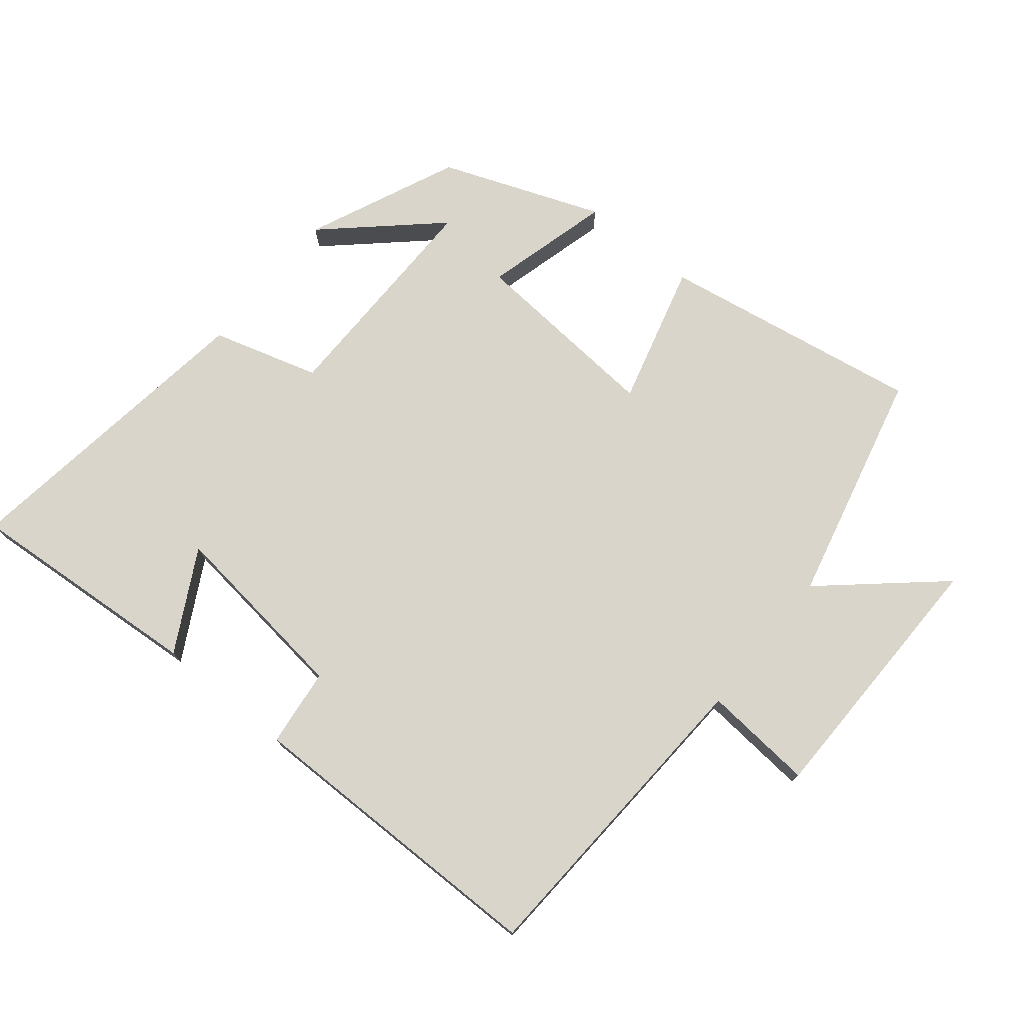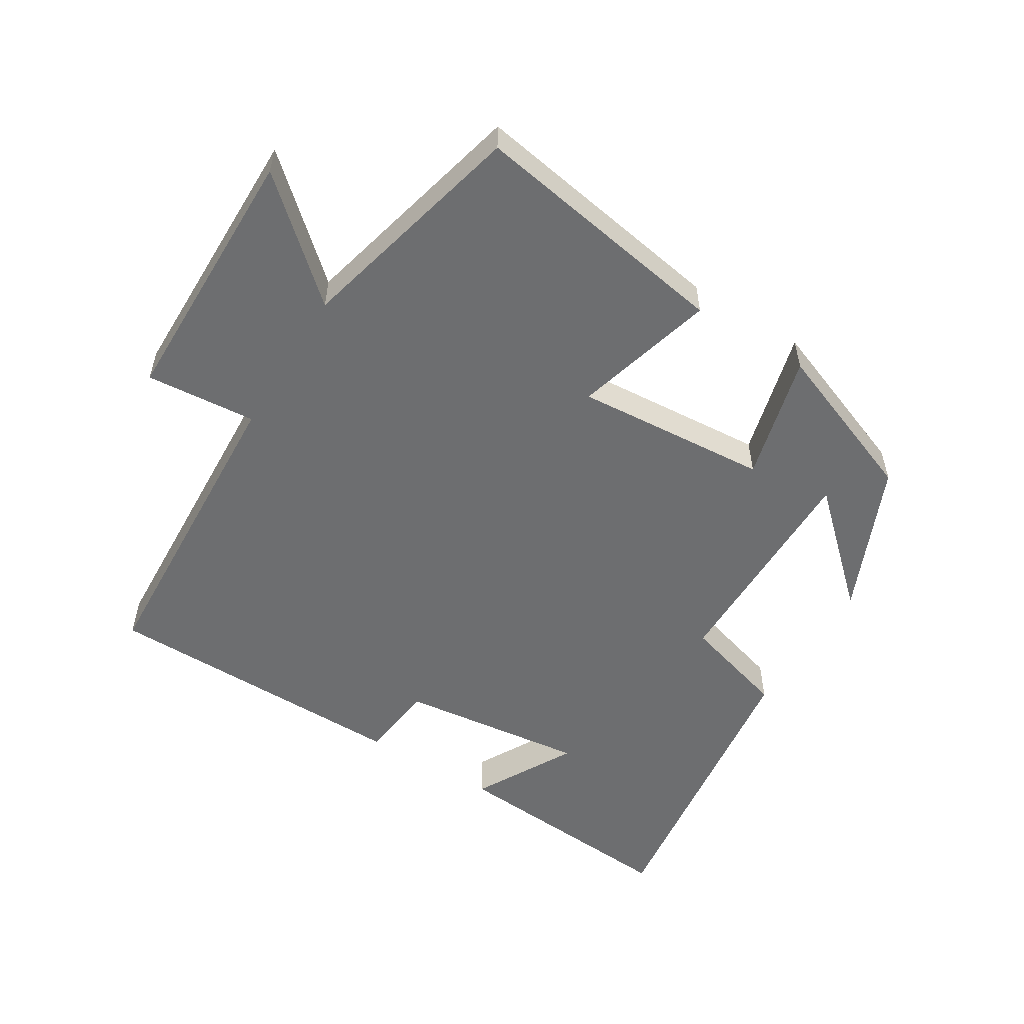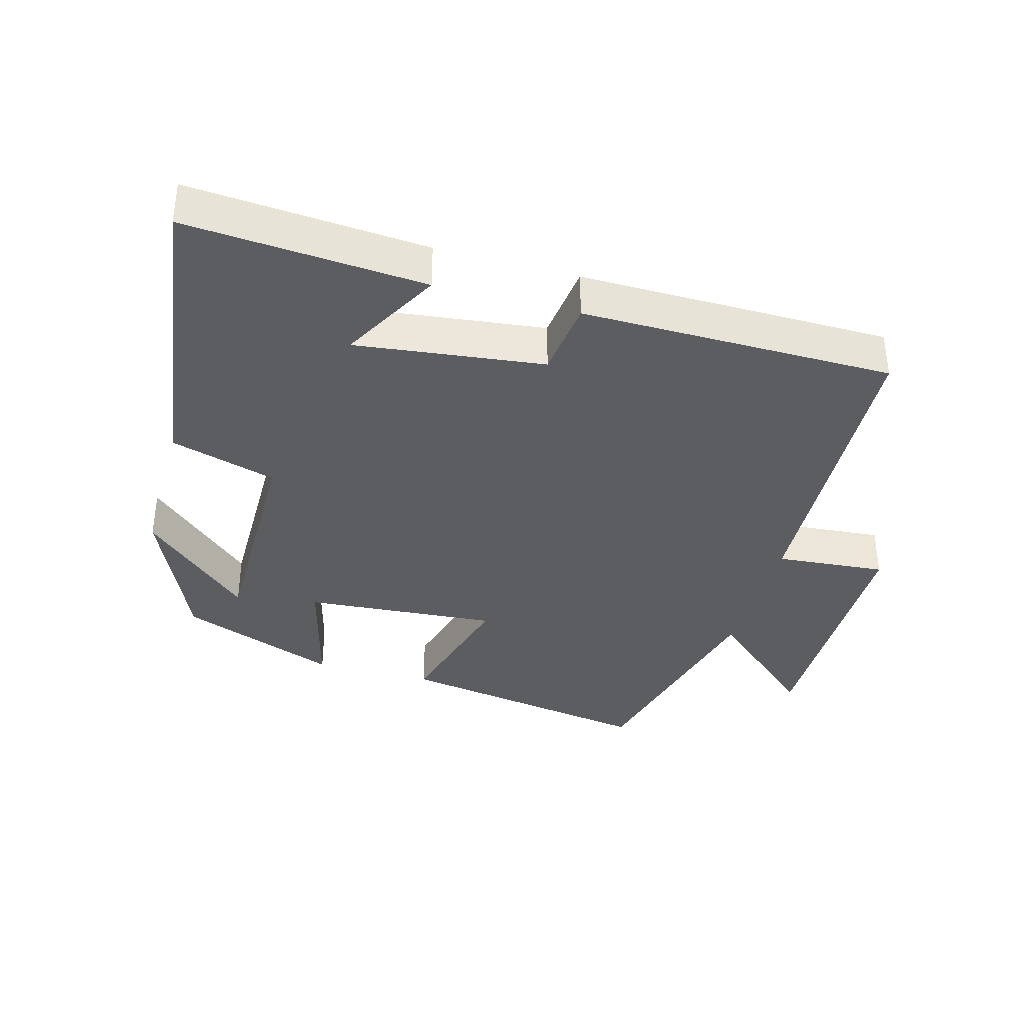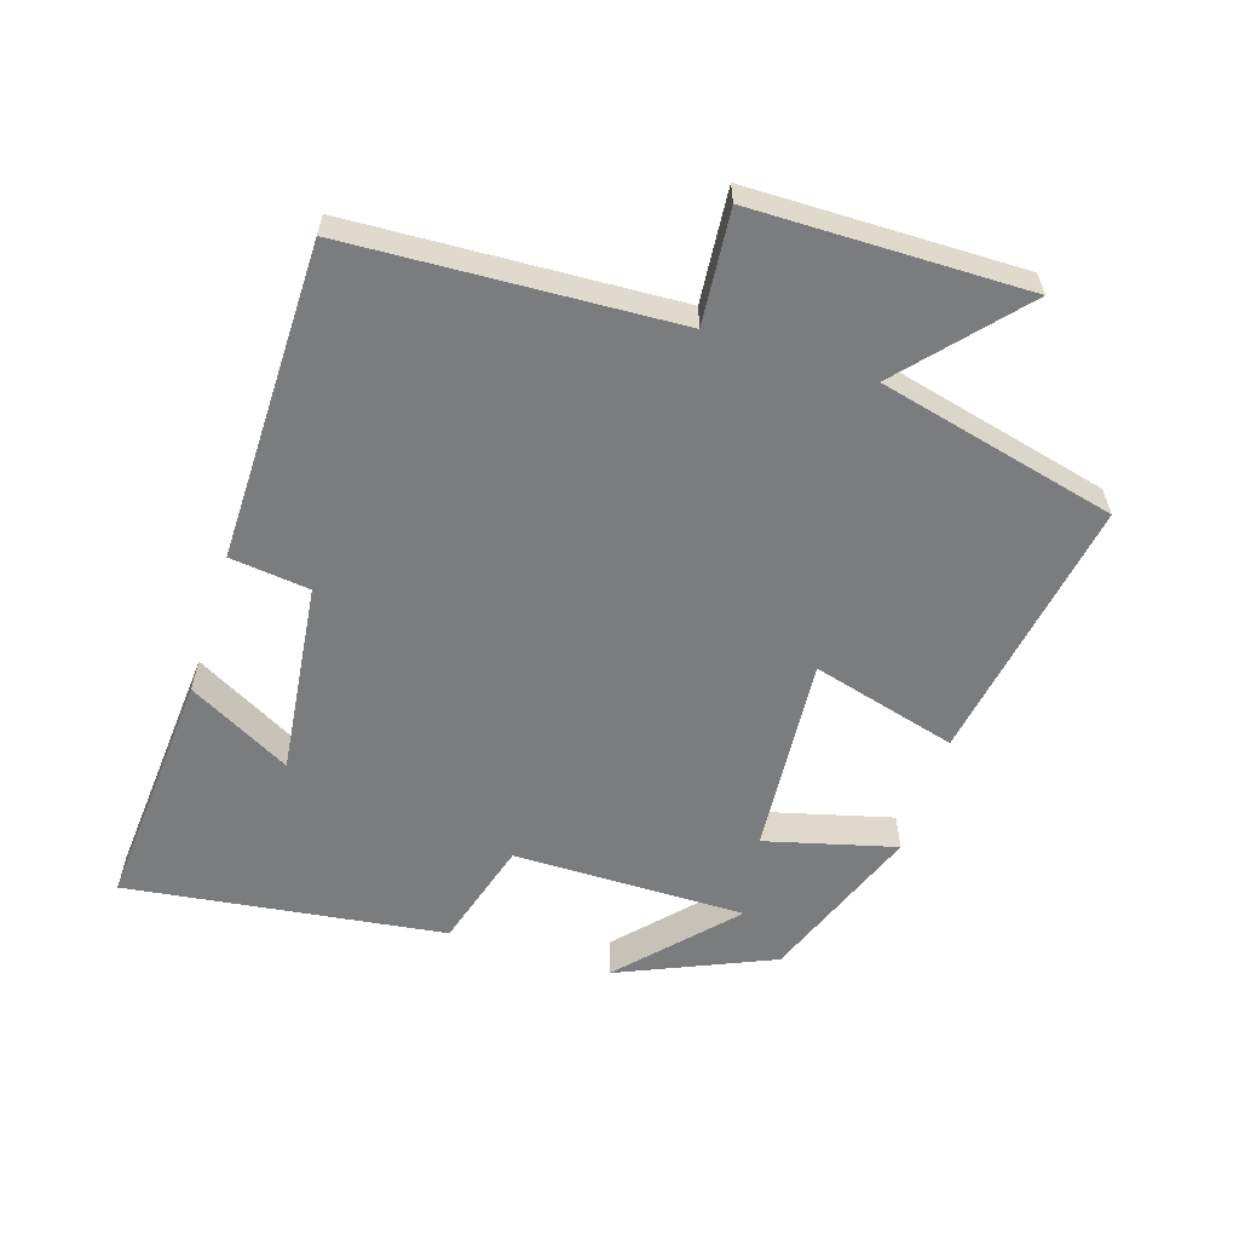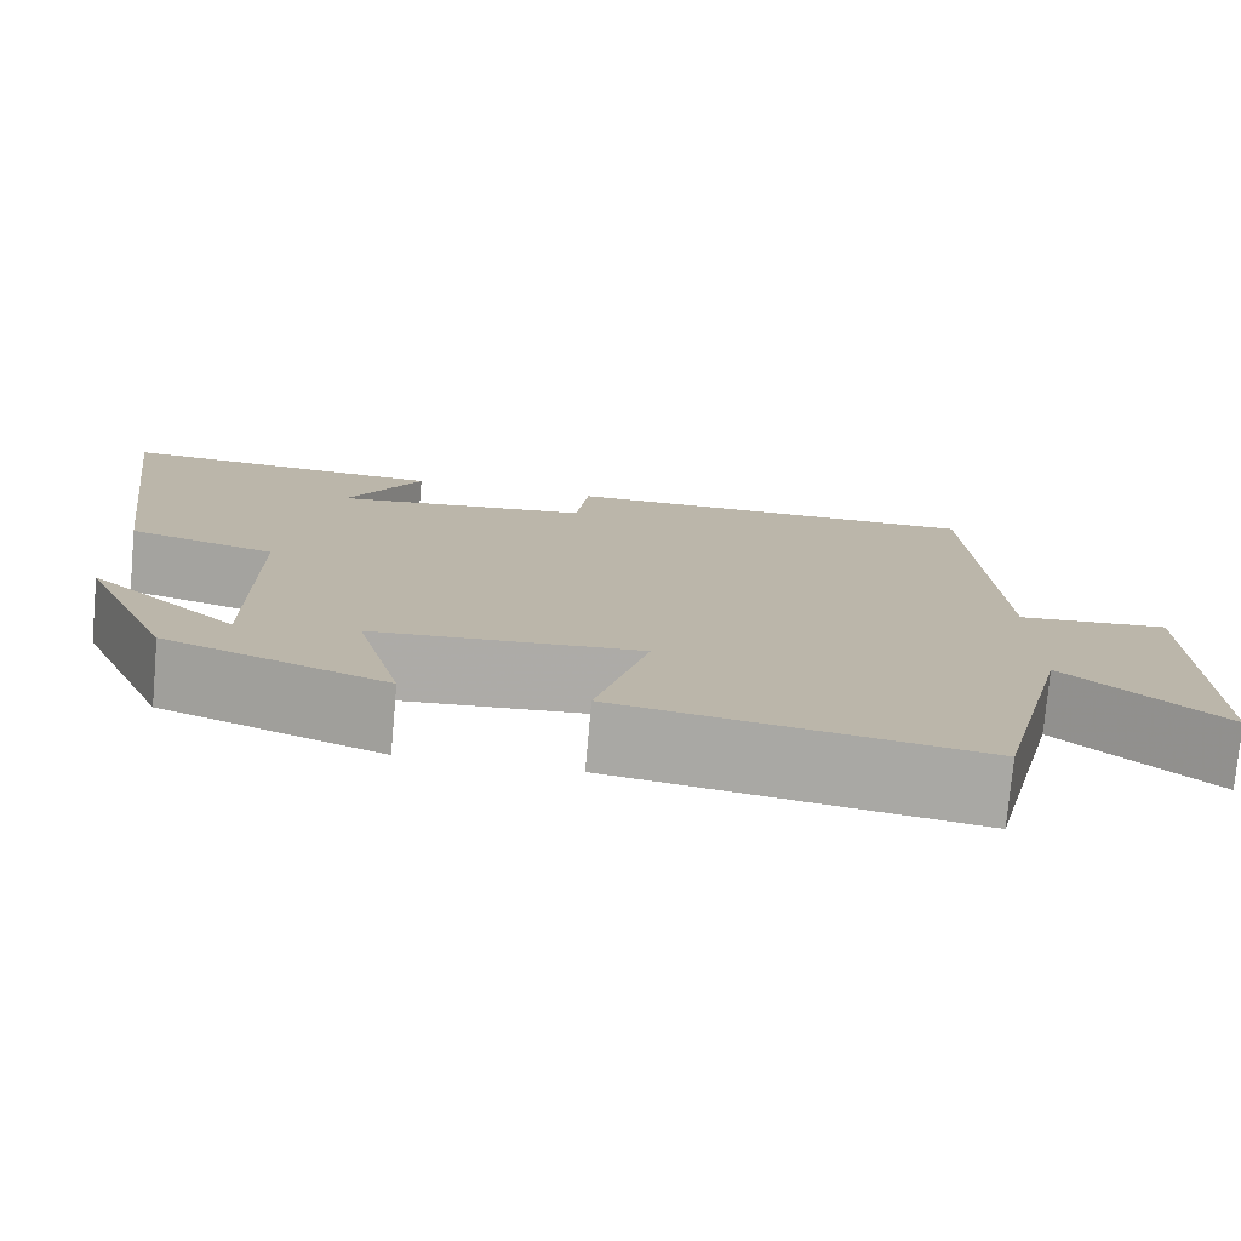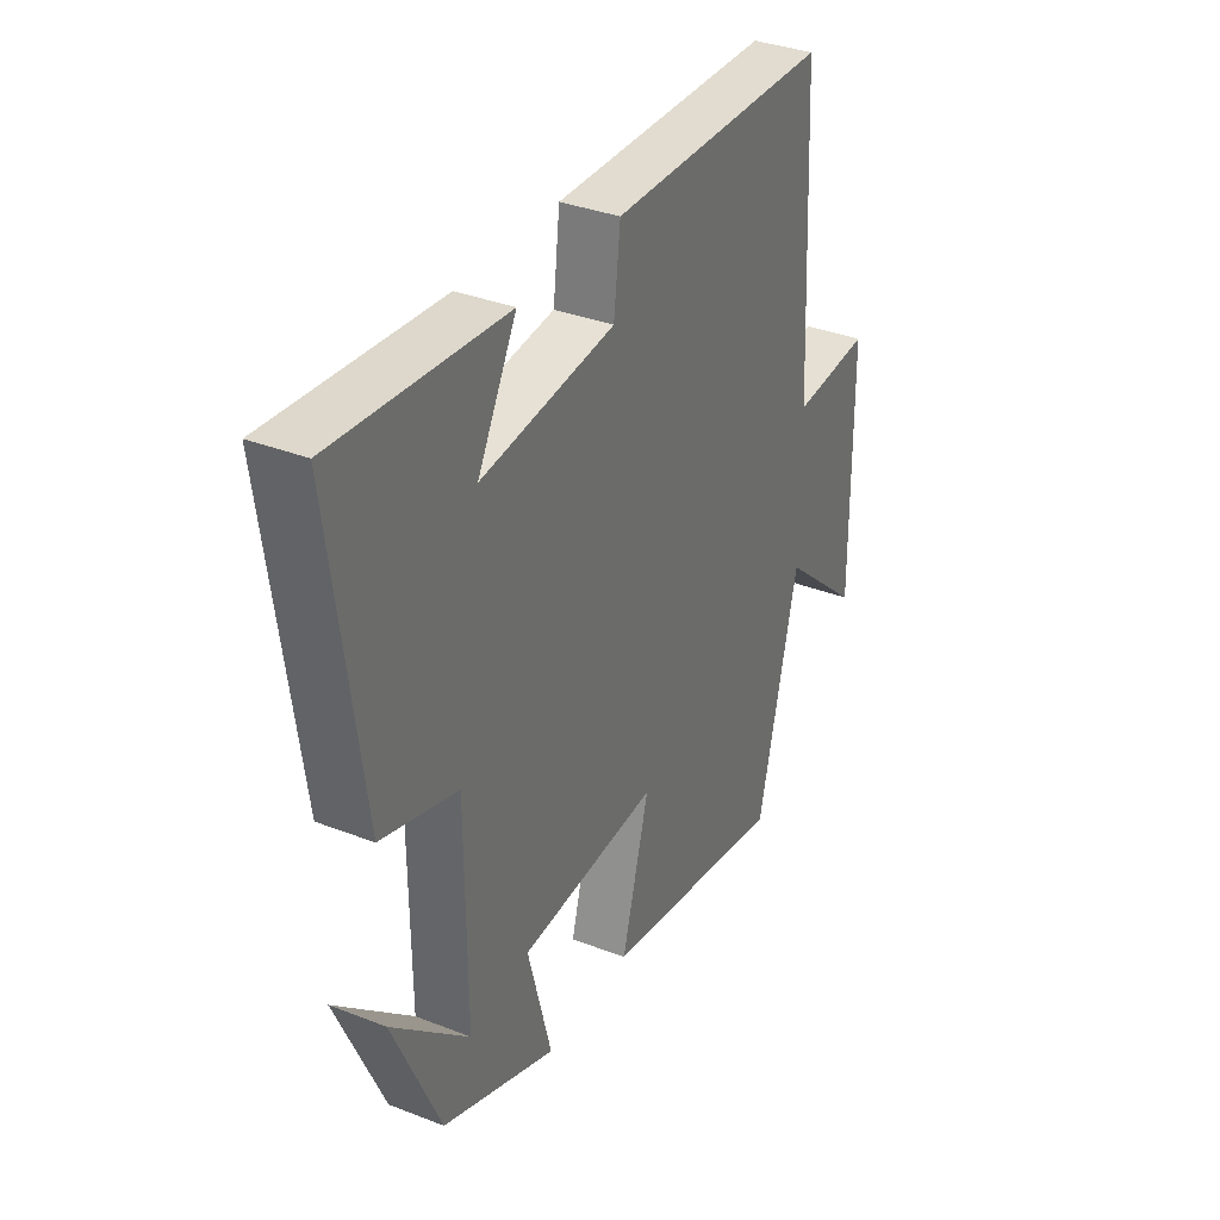
<metadata>
{"format":"obj","ext":"obj","renderer":"f3d","projection":"perspective","resolution":1024,"background":"white","views":[{"elev":74.7,"azim":39.3,"up":"+Y"},{"elev":-54.3,"azim":148.3,"up":"+Y"},{"elev":-36.5,"azim":-15.5,"up":"+Y"},{"elev":-58.7,"azim":72.3,"up":"+Y"},{"elev":-76.5,"azim":-5.2,"up":"+Z"},{"elev":34.7,"azim":-62.4,"up":"+Z"}]}
</metadata>
<code>
v -0.401 0.07 -0.408
v -0.5 0.07 -0.181
v -0.338 0.07 -0.33
v -0.34 0.07 0.012
v -0.5 0.07 0.059
v -0.563 0.07 0.527
v -0.205 0.07 0.5
v -0.287 0.07 0.349
v -0.005 0.07 0.383
v 0.009 0.07 0.5
v 0.476 0.07 0.496
v 0.5 0.07 0.02
v 0.666 0.07 0.034
v 0.67 0.07 -0.366
v 0.5 0.07 -0.216
v 0.415 0.07 -0.566
v 0.023 0.07 -0.5
v 0.081 0.07 -0.287
v -0.211 0.07 -0.309
v -0.161 0.07 -0.5
v -0.401 0 -0.408
v -0.5 0 -0.181
v -0.338 0 -0.33
v -0.34 0 0.012
v -0.5 0 0.059
v -0.563 0 0.527
v -0.205 0 0.5
v -0.287 0 0.349
v -0.005 0 0.383
v 0.009 0 0.5
v 0.476 0 0.496
v 0.5 0 0.02
v 0.666 0 0.034
v 0.67 0 -0.366
v 0.5 0 -0.216
v 0.415 0 -0.566
v 0.023 0 -0.5
v 0.081 0 -0.287
v -0.211 0 -0.309
v -0.161 0 -0.5
f 19 20 1
f 15 16 17 18
f 15 18 19
f 12 13 14 15
f 11 12 15
f 10 11 15
f 9 10 15
f 8 9 15 19
f 5 6 7 8
f 4 5 8
f 3 4 8 19
f 1 2 3
f 1 3 19
f 21 40 39
f 38 37 36 35
f 39 38 35
f 35 34 33 32
f 35 32 31
f 35 31 30
f 35 30 29
f 39 35 29 28
f 28 27 26 25
f 28 25 24
f 39 28 24 23
f 23 22 21
f 39 23 21
f 1 21 22 2
f 2 22 23 3
f 3 23 24 4
f 4 24 25 5
f 5 25 26 6
f 6 26 27 7
f 7 27 28 8
f 8 28 29 9
f 9 29 30 10
f 10 30 31 11
f 11 31 32 12
f 12 32 33 13
f 13 33 34 14
f 14 34 35 15
f 15 35 36 16
f 16 36 37 17
f 17 37 38 18
f 18 38 39 19
f 19 39 40 20
f 20 40 21 1

</code>
